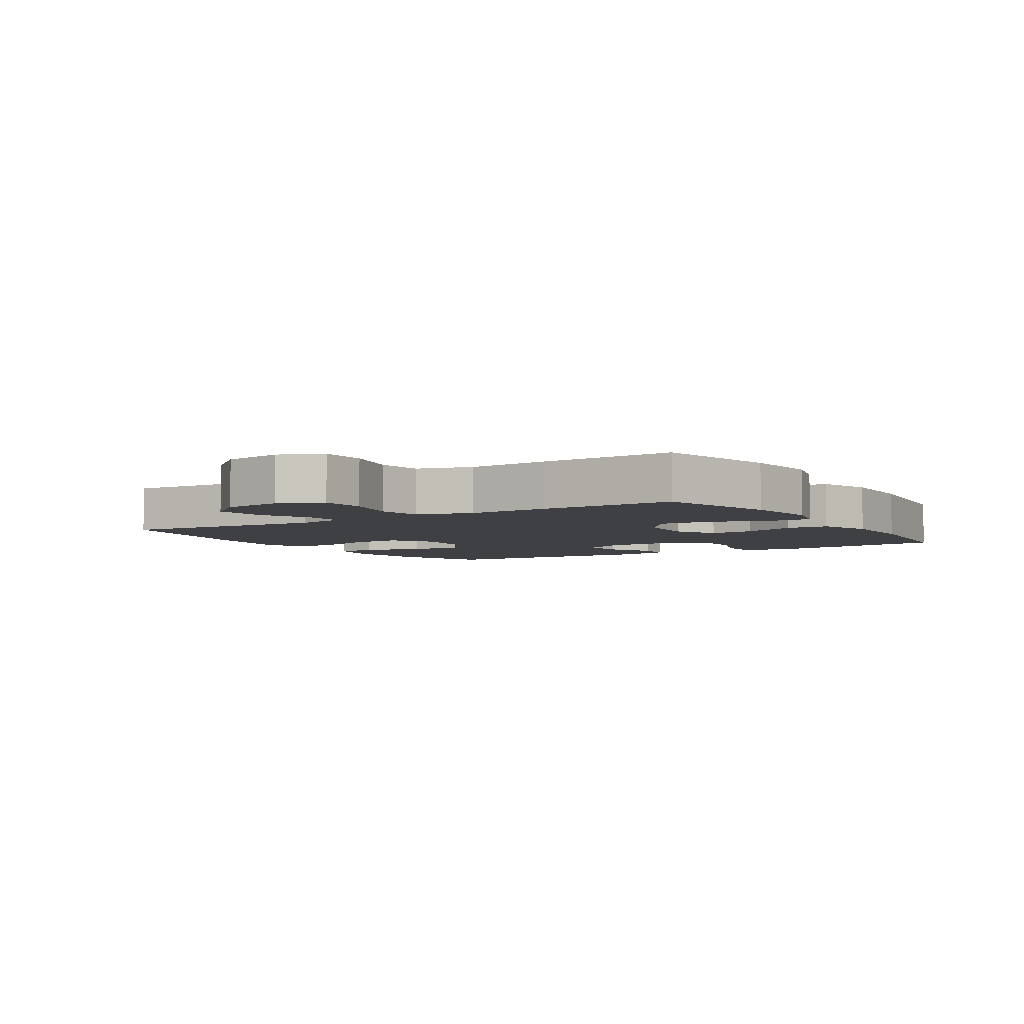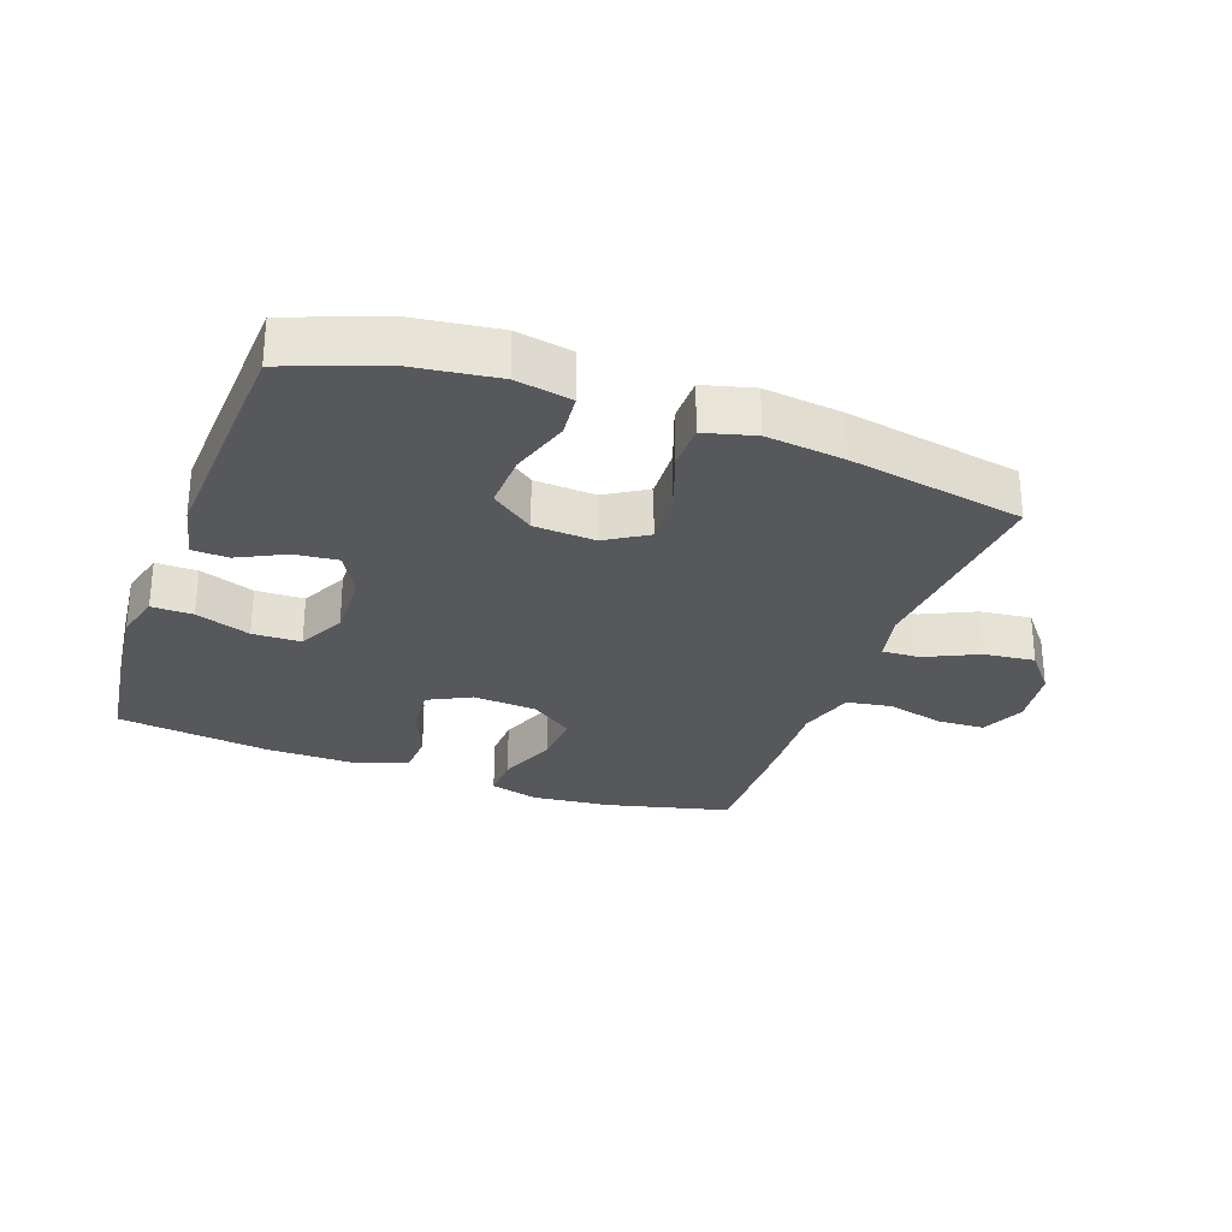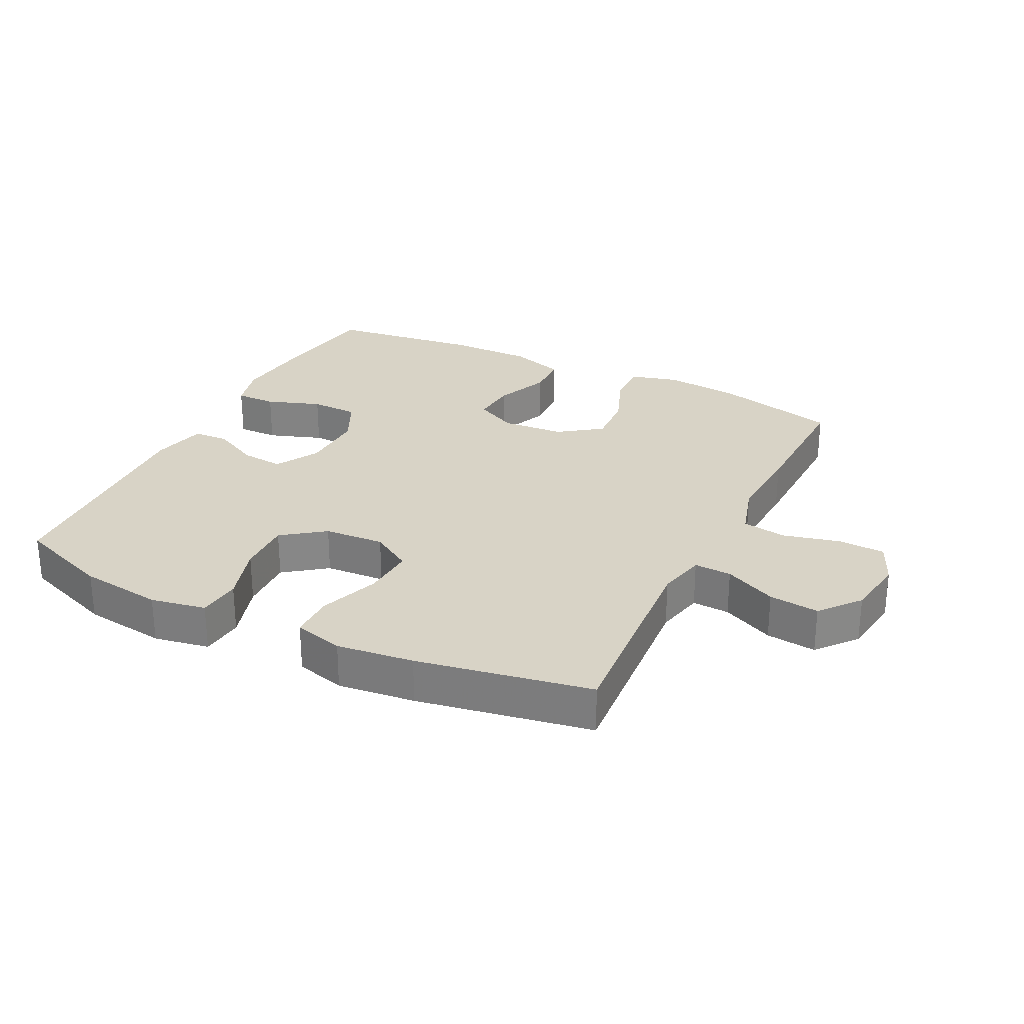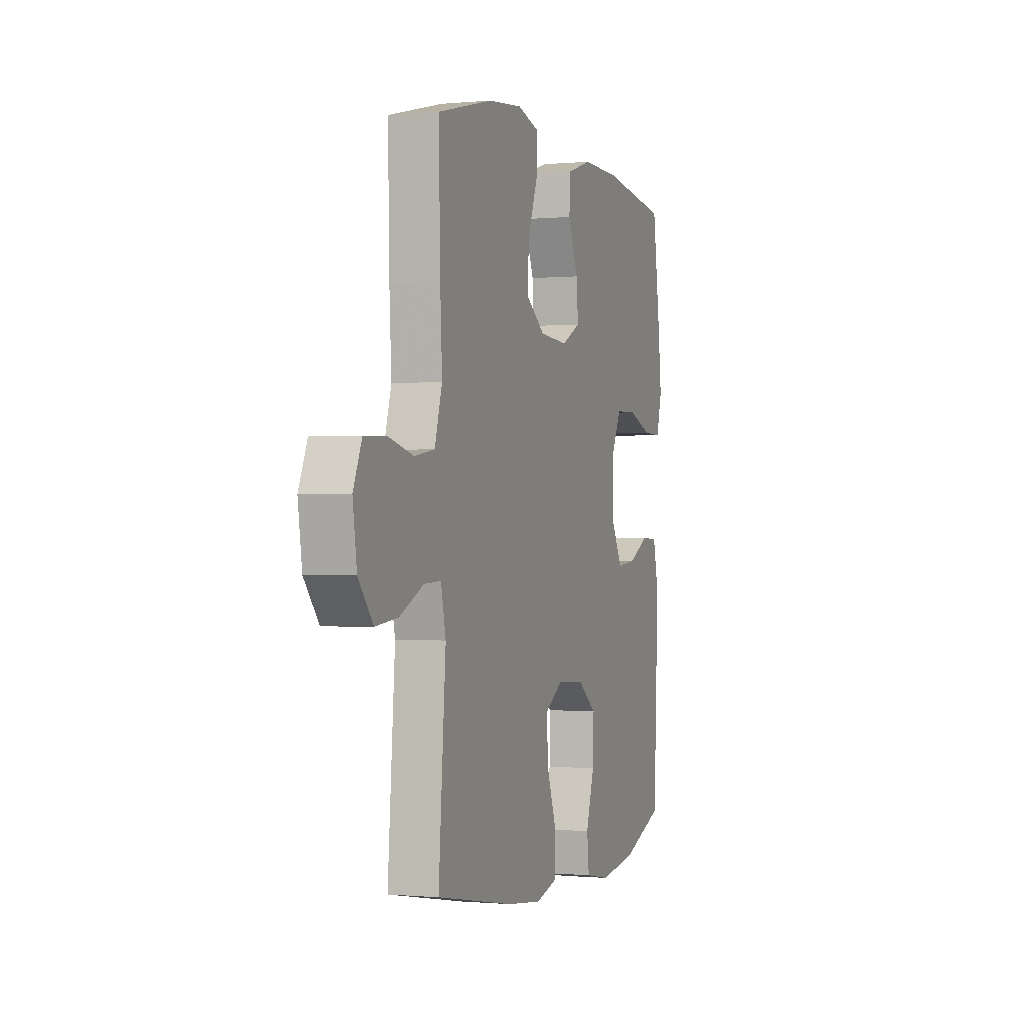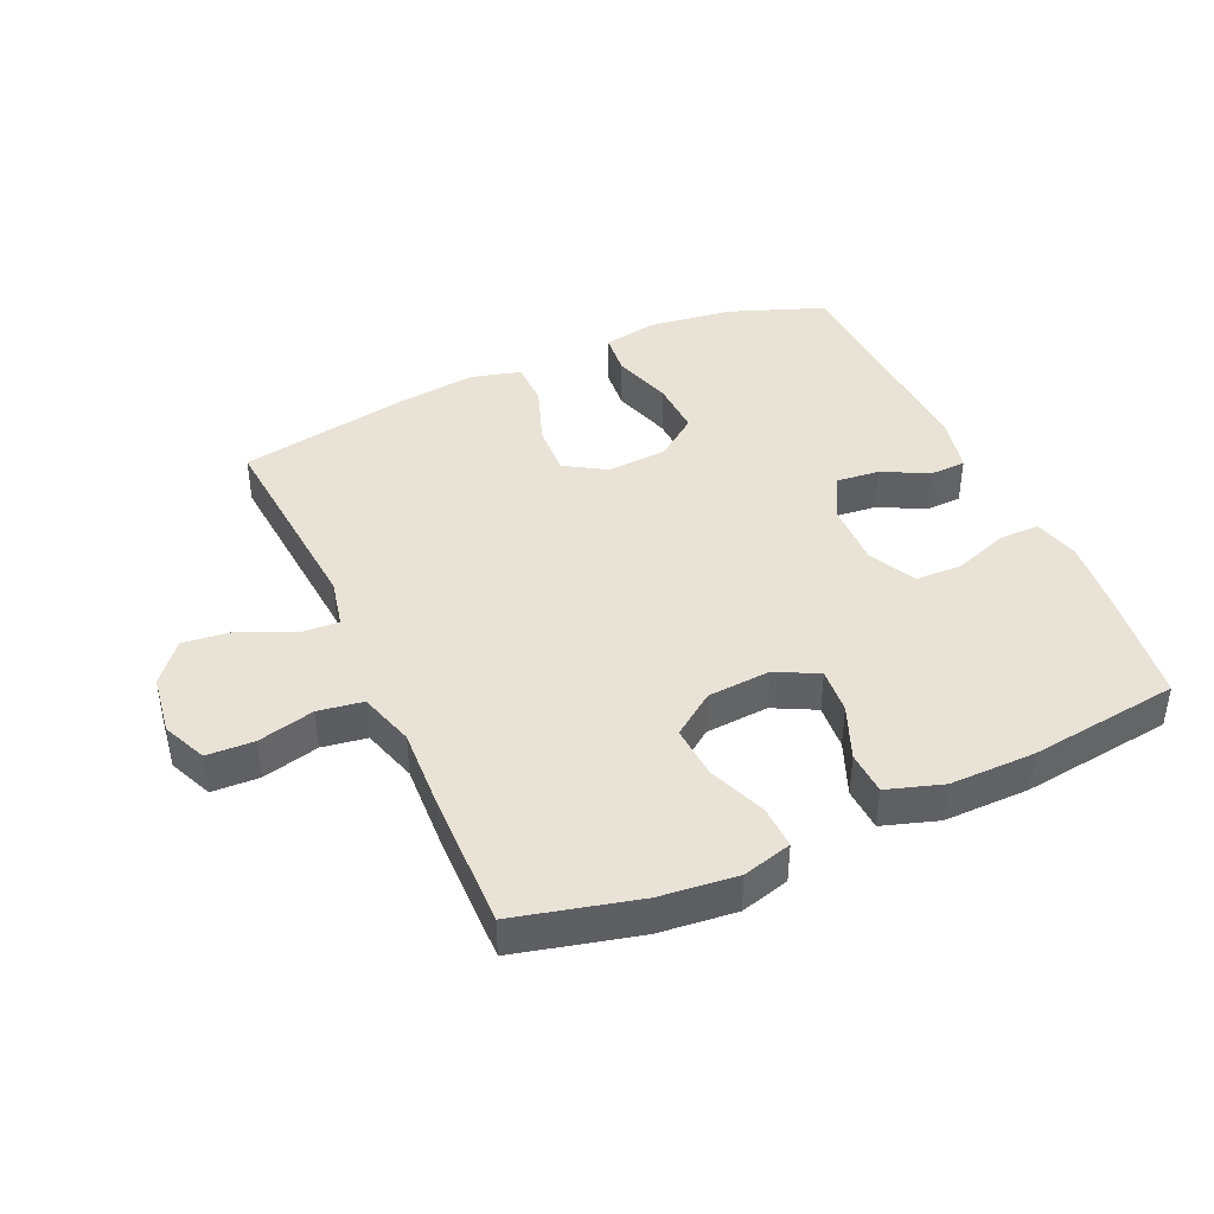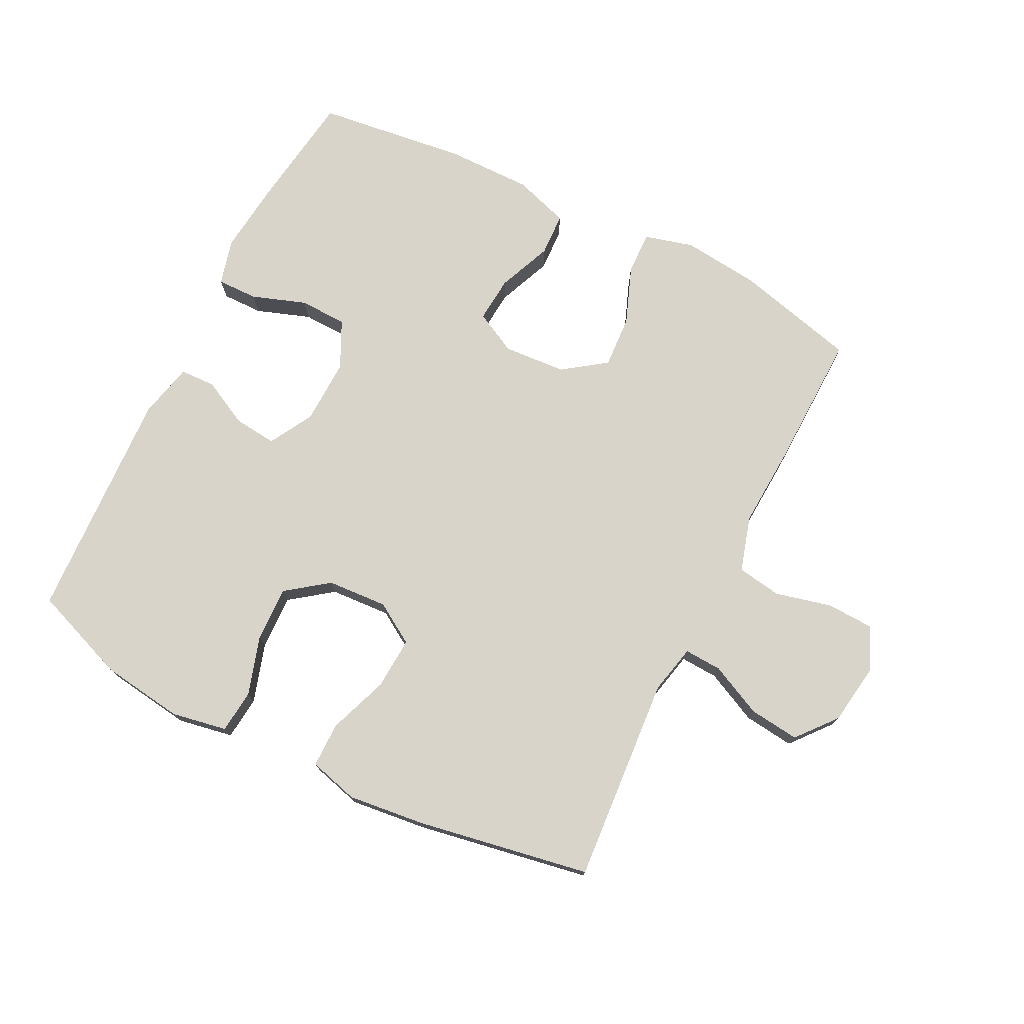
<metadata>
{"format":"obj","ext":"obj","renderer":"f3d","projection":"perspective","resolution":1024,"background":"white","views":[{"elev":-4.8,"azim":-57.8,"up":"+Y"},{"elev":-28.4,"azim":159.9,"up":"+Y"},{"elev":27.8,"azim":-153.6,"up":"+Y"},{"elev":-0.6,"azim":-70.6,"up":"+Z"},{"elev":41.9,"azim":-24.4,"up":"+Y"},{"elev":75.1,"azim":-153.3,"up":"+Y"}]}
</metadata>
<code>
v -0.5 0.07 0.5
v -0.308 0.07 0.548
v -0.187 0.07 0.561
v -0.11 0.07 0.54
v -0.112 0.07 0.473
v -0.147 0.07 0.382
v -0.152 0.07 0.299
v -0.085 0.07 0.251
v 0.014 0.07 0.244
v 0.08 0.07 0.278
v 0.074 0.07 0.35
v 0.039 0.07 0.435
v 0.042 0.07 0.503
v 0.129 0.07 0.531
v 0.263 0.07 0.53
v 0.5 0.07 0.5
v 0.526 0.07 0.314
v 0.538 0.07 0.201
v 0.519 0.07 0.129
v 0.455 0.07 0.13
v 0.37 0.07 0.16
v 0.295 0.07 0.158
v 0.259 0.07 0.084
v 0.262 0.07 -0.019
v 0.301 0.07 -0.088
v 0.368 0.07 -0.081
v 0.441 0.07 -0.044
v 0.497 0.07 -0.046
v 0.517 0.07 -0.133
v 0.5 0.07 -0.5
v 0.351 0.07 -0.556
v 0.22 0.07 -0.574
v 0.133 0.07 -0.558
v 0.126 0.07 -0.49
v 0.155 0.07 -0.397
v 0.158 0.07 -0.31
v 0.092 0.07 -0.261
v -0.003 0.07 -0.255
v -0.067 0.07 -0.295
v -0.062 0.07 -0.377
v -0.028 0.07 -0.471
v -0.028 0.07 -0.542
v -0.106 0.07 -0.563
v -0.227 0.07 -0.549
v -0.5 0.07 -0.5
v -0.475 0.07 -0.175
v -0.492 0.07 -0.098
v -0.551 0.07 -0.101
v -0.633 0.07 -0.14
v -0.712 0.07 -0.149
v -0.763 0.07 -0.087
v -0.777 0.07 0.008
v -0.747 0.07 0.077
v -0.673 0.07 0.08
v -0.584 0.07 0.058
v -0.514 0.07 0.069
v -0.488 0.07 0.156
v -0.495 0.07 0.285
v -0.5 0 0.5
v -0.308 0 0.548
v -0.187 0 0.561
v -0.11 0 0.54
v -0.112 0 0.473
v -0.147 0 0.382
v -0.152 0 0.299
v -0.085 0 0.251
v 0.014 0 0.244
v 0.08 0 0.278
v 0.074 0 0.35
v 0.039 0 0.435
v 0.042 0 0.503
v 0.129 0 0.531
v 0.263 0 0.53
v 0.5 0 0.5
v 0.526 0 0.314
v 0.538 0 0.201
v 0.519 0 0.129
v 0.455 0 0.13
v 0.37 0 0.16
v 0.295 0 0.158
v 0.259 0 0.084
v 0.262 0 -0.019
v 0.301 0 -0.088
v 0.368 0 -0.081
v 0.441 0 -0.044
v 0.497 0 -0.046
v 0.517 0 -0.133
v 0.5 0 -0.5
v 0.351 0 -0.556
v 0.22 0 -0.574
v 0.133 0 -0.558
v 0.126 0 -0.49
v 0.155 0 -0.397
v 0.158 0 -0.31
v 0.092 0 -0.261
v -0.003 0 -0.255
v -0.067 0 -0.295
v -0.062 0 -0.377
v -0.028 0 -0.471
v -0.028 0 -0.542
v -0.106 0 -0.563
v -0.227 0 -0.549
v -0.5 0 -0.5
v -0.475 0 -0.175
v -0.492 0 -0.098
v -0.551 0 -0.101
v -0.633 0 -0.14
v -0.712 0 -0.149
v -0.763 0 -0.087
v -0.777 0 0.008
v -0.747 0 0.077
v -0.673 0 0.08
v -0.584 0 0.058
v -0.514 0 0.069
v -0.488 0 0.156
v -0.495 0 0.285
f 4 5 6
f 3 4 6
f 2 3 6
f 1 2 6
f 58 1 6
f 57 58 6
f 56 57 6 7
f 53 54 55
f 52 53 55
f 51 52 55
f 50 51 55
f 49 50 55
f 48 49 55
f 47 48 55 56
f 56 7 8
f 47 56 8
f 46 47 8
f 44 45 46
f 43 44 46
f 42 43 46
f 41 42 46
f 40 41 46
f 39 40 46
f 46 8 9
f 39 46 9
f 38 39 9
f 33 34 35
f 32 33 35
f 31 32 35
f 30 31 35
f 29 30 35
f 28 29 35
f 27 28 35
f 26 27 35
f 25 26 35 36
f 24 25 36 37
f 19 20 21
f 18 19 21
f 17 18 21
f 16 17 21
f 15 16 21
f 14 15 21
f 13 14 21
f 12 13 21
f 11 12 21
f 10 11 21 22
f 38 9 10
f 37 38 10
f 24 37 10
f 23 24 10
f 10 22 23
f 64 63 62
f 64 62 61
f 64 61 60
f 64 60 59
f 64 59 116
f 64 116 115
f 65 64 115 114
f 113 112 111
f 113 111 110
f 113 110 109
f 113 109 108
f 113 108 107
f 113 107 106
f 114 113 106 105
f 66 65 114
f 66 114 105
f 66 105 104
f 104 103 102
f 104 102 101
f 104 101 100
f 104 100 99
f 104 99 98
f 104 98 97
f 67 66 104
f 67 104 97
f 67 97 96
f 93 92 91
f 93 91 90
f 93 90 89
f 93 89 88
f 93 88 87
f 93 87 86
f 93 86 85
f 93 85 84
f 94 93 84 83
f 95 94 83 82
f 79 78 77
f 79 77 76
f 79 76 75
f 79 75 74
f 79 74 73
f 79 73 72
f 79 72 71
f 79 71 70
f 79 70 69
f 80 79 69 68
f 68 67 96
f 68 96 95
f 68 95 82
f 68 82 81
f 81 80 68
f 1 59 60 2
f 2 60 61 3
f 3 61 62 4
f 4 62 63 5
f 5 63 64 6
f 6 64 65 7
f 7 65 66 8
f 8 66 67 9
f 9 67 68 10
f 10 68 69 11
f 11 69 70 12
f 12 70 71 13
f 13 71 72 14
f 14 72 73 15
f 15 73 74 16
f 16 74 75 17
f 17 75 76 18
f 18 76 77 19
f 19 77 78 20
f 20 78 79 21
f 21 79 80 22
f 22 80 81 23
f 23 81 82 24
f 24 82 83 25
f 25 83 84 26
f 26 84 85 27
f 27 85 86 28
f 28 86 87 29
f 29 87 88 30
f 30 88 89 31
f 31 89 90 32
f 32 90 91 33
f 33 91 92 34
f 34 92 93 35
f 35 93 94 36
f 36 94 95 37
f 37 95 96 38
f 38 96 97 39
f 39 97 98 40
f 40 98 99 41
f 41 99 100 42
f 42 100 101 43
f 43 101 102 44
f 44 102 103 45
f 45 103 104 46
f 46 104 105 47
f 47 105 106 48
f 48 106 107 49
f 49 107 108 50
f 50 108 109 51
f 51 109 110 52
f 52 110 111 53
f 53 111 112 54
f 54 112 113 55
f 55 113 114 56
f 56 114 115 57
f 57 115 116 58
f 58 116 59 1

</code>
